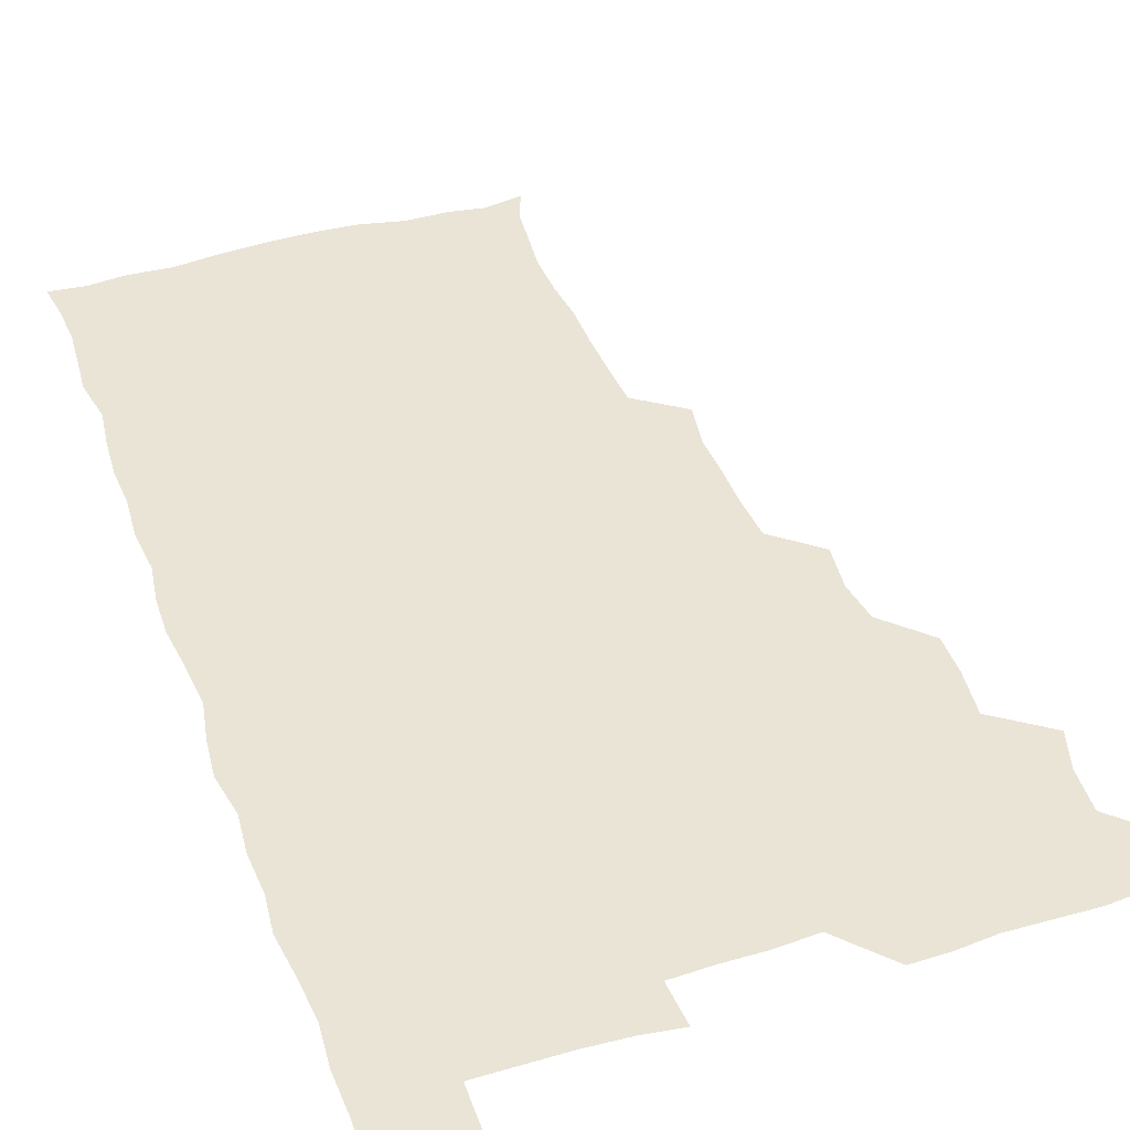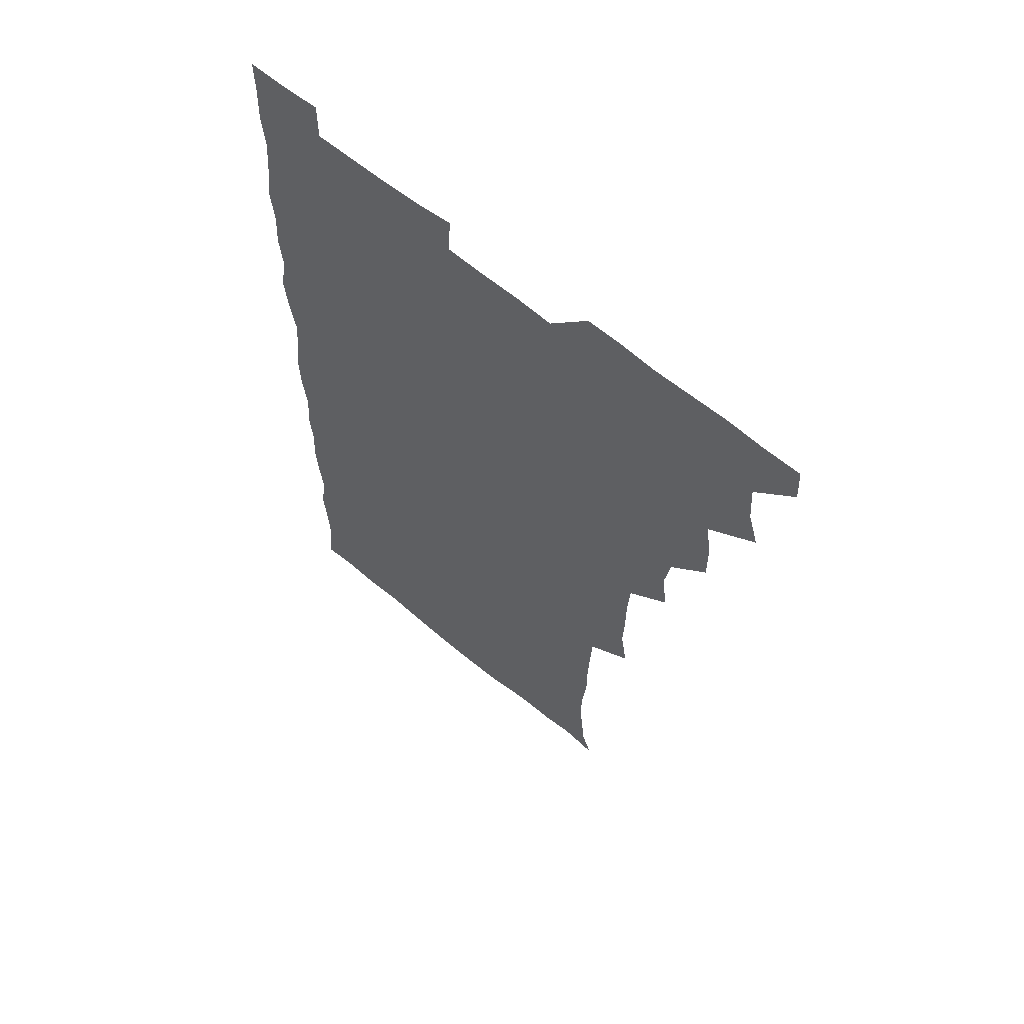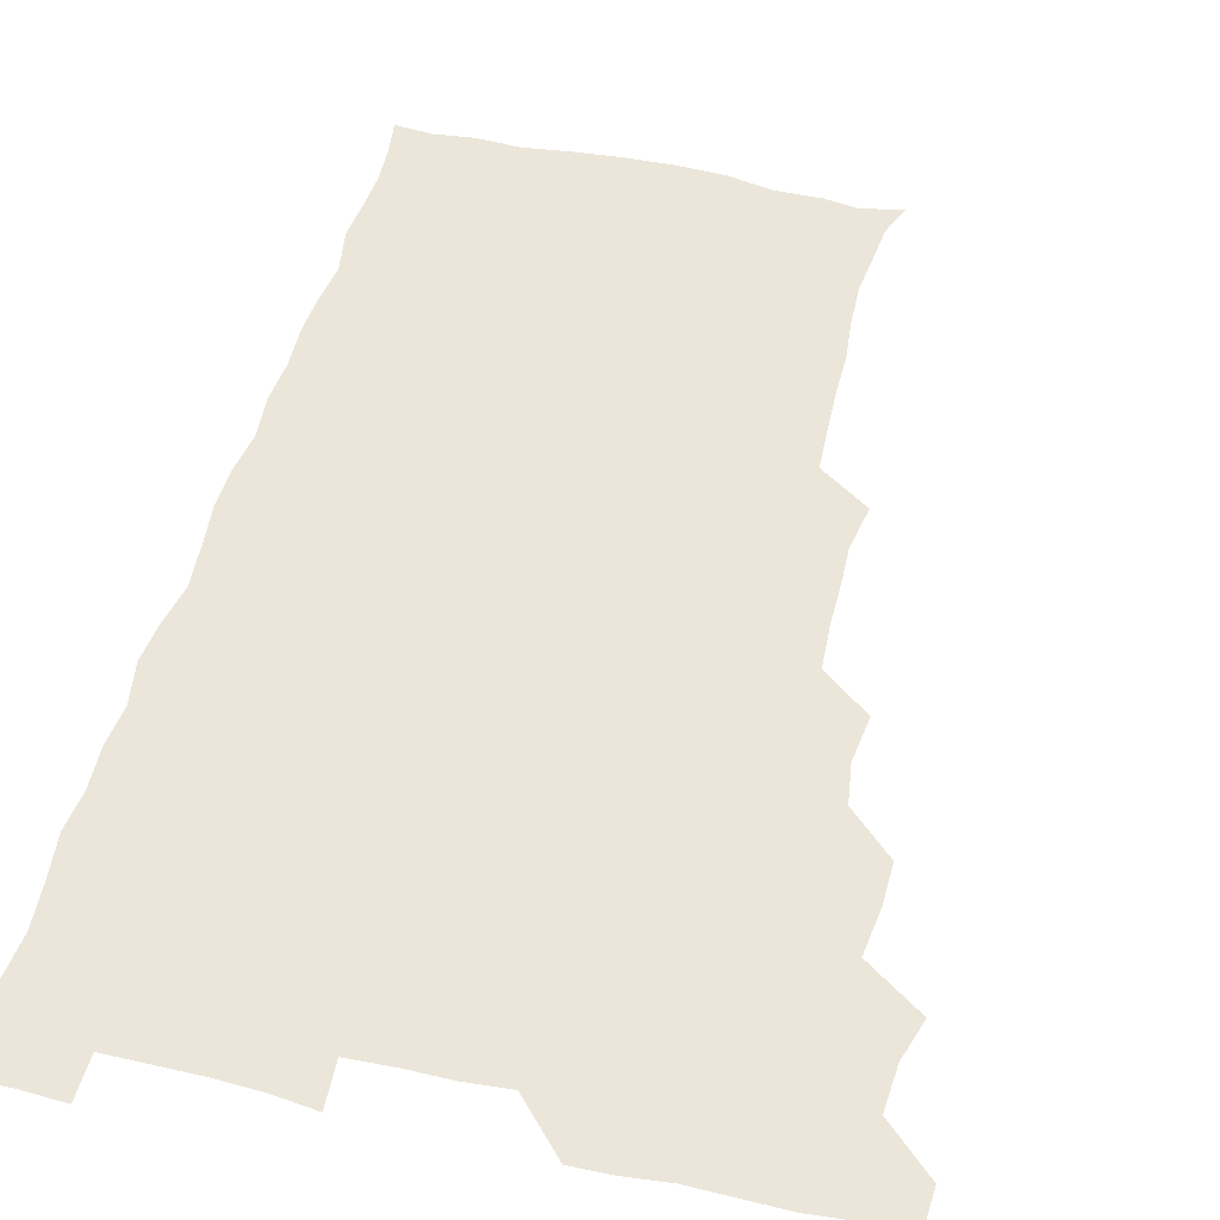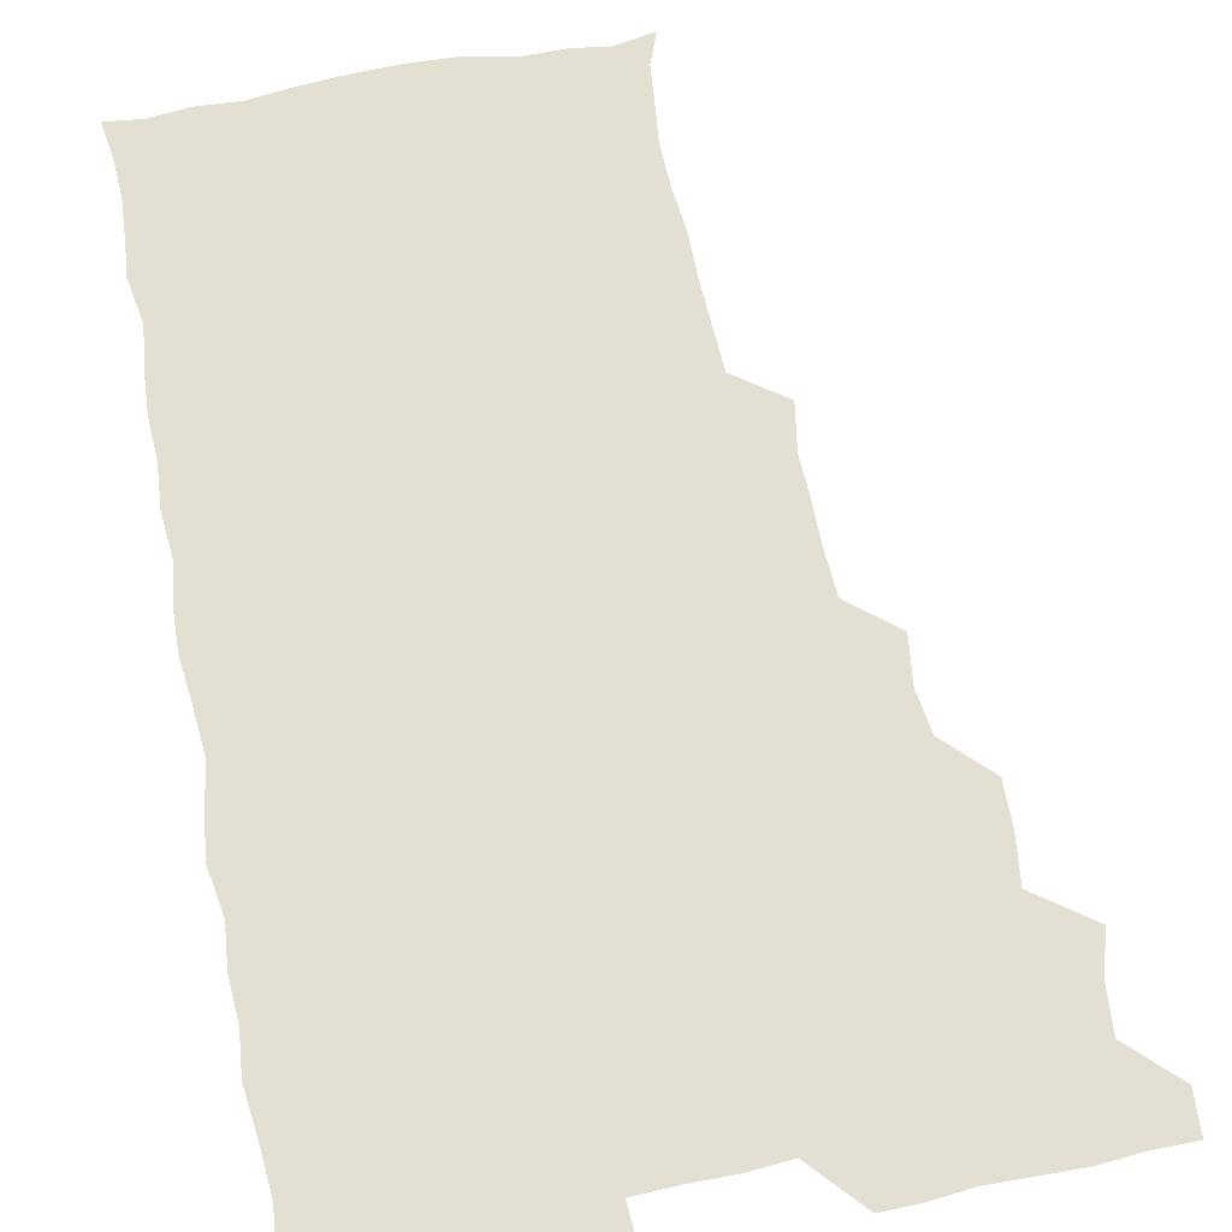
<metadata>
{"format":"obj","ext":"obj","renderer":"f3d","projection":"perspective","resolution":1024,"background":"white","views":[{"elev":42.5,"azim":160.7,"up":"+Z"},{"elev":62.2,"azim":-139.8,"up":"+Y"},{"elev":48.5,"azim":-165.7,"up":"+Z"},{"elev":66.5,"azim":169.0,"up":"+Z"}]}
</metadata>
<code>
v 480.2 541 0
v 481 555.7 0
v 491.1 494.3 0
v 495.4 508.8 0
v 496.5 525.2 0
v 496.8 540.3 0
v 496.1 555.8 0
v 508.5 448 0
v 508.6 462.9 0
v 510.6 480.2 0
v 513.4 496.5 0
v 511.3 510.5 0
v 512.6 525.4 0
v 512.2 540.1 0
v 510.6 557 0
v 523.9 401.2 0
v 525.8 418 0
v 523.7 432.8 0
v 526.9 450.5 0
v 526.5 465.9 0
v 525.8 480.7 0
v 526.7 495.9 0
v 527.3 510.9 0
v 527.4 525.3 0
v 527.2 539.5 0
v 525.7 556.7 0
v 539.2 324.7 0
v 541.9 341.3 0
v 541.3 355.8 0
v 541.2 371.4 0
v 540.2 387.7 0
v 540.5 404.1 0
v 540.7 419.9 0
v 543 437.2 0
v 541.1 450.8 0
v 542.2 466.4 0
v 542.4 481.5 0
v 541.2 496 0
v 541.9 510.7 0
v 541.9 525.3 0
v 541.6 539.9 0
v 540.9 556.4 0
v 553.4 194 0
v 557.7 205.4 0
v 558.8 217.4 0
v 560.4 232.9 0
v 559.8 249.2 0
v 558.2 264.4 0
v 558.1 280.3 0
v 557.5 295.1 0
v 556.6 312.1 0
v 557.4 329.9 0
v 557 344.7 0
v 557 359.9 0
v 556.7 375.1 0
v 556.4 390.5 0
v 557.1 406.5 0
v 556.9 421.7 0
v 556.6 436.6 0
v 557.9 452.6 0
v 556.7 466.5 0
v 557.1 481.5 0
v 558.1 496.1 0
v 556.9 510.9 0
v 556.4 525.7 0
v 556 540.6 0
v 555.5 557.9 0
v 567.9 196.8 0
v 569.5 207.3 0
v 574.2 225.1 0
v 574.3 240.2 0
v 573.9 255.1 0
v 573.7 270.6 0
v 572.6 284.7 0
v 571.4 298.7 0
v 572.8 316.9 0
v 572.7 332.2 0
v 572.5 346.7 0
v 572.8 362.1 0
v 571.6 376.3 0
v 572.4 392.4 0
v 571.4 406.3 0
v 572.2 422.3 0
v 571.6 436.8 0
v 571.9 452 0
v 571.8 466.7 0
v 572.1 481.6 0
v 571.7 496.2 0
v 572.4 510.5 0
v 571.6 525.1 0
v 570.7 540.4 0
v 569.1 558.2 0
v 579.9 194.9 0
v 586.6 212.7 0
v 588.7 228.9 0
v 587.9 242.2 0
v 588.9 259.4 0
v 588 272.6 0
v 587.1 286.5 0
v 587.6 302.9 0
v 587 317 0
v 586.2 331 0
v 587.9 348.9 0
v 587.4 362.4 0
v 586.7 377 0
v 586.8 392.3 0
v 587.1 407.5 0
v 587.2 422.7 0
v 586.6 436.9 0
v 586.6 451.9 0
v 587.3 467.4 0
v 587 481.5 0
v 586.6 496.2 0
v 586.6 510.8 0
v 586 525.9 0
v 585.2 540.4 0
v 596.1 195 0
v 601.3 212.4 0
v 602.2 228.2 0
v 602.3 243.2 0
v 602.4 258 0
v 601.8 272.1 0
v 601.8 287.6 0
v 601.8 302.6 0
v 601.8 318.2 0
v 602.3 334.4 0
v 601.6 346.6 0
v 601.7 362.8 0
v 601.7 377.9 0
v 602.2 393.8 0
v 601.6 407.2 0
v 601.8 422.5 0
v 601.5 437.1 0
v 601.4 451.8 0
v 601.5 466.7 0
v 601.6 481.4 0
v 601.9 496.1 0
v 601.5 510.8 0
v 600.8 526.3 0
v 600.3 541.5 0
v 612.1 191.6 0
v 616.2 213.6 0
v 616.8 229.1 0
v 616.6 243 0
v 616.8 258.7 0
v 616.5 272.7 0
v 616.2 286.8 0
v 616.4 303.4 0
v 616.6 319.4 0
v 616.5 333.8 0
v 616.3 347.2 0
v 616.3 362.8 0
v 616.3 377.5 0
v 616.2 392.8 0
v 616.1 406.2 0
v 616.4 422.9 0
v 616.2 437 0
v 616.4 452.3 0
v 616.4 466.9 0
v 616.3 481.3 0
v 616.4 496.1 0
v 616.6 510.7 0
v 616.9 525 0
v 615.9 541.4 0
v 629.2 190.8 0
v 630.8 212.2 0
v 631 228.8 0
v 631 243.8 0
v 631.2 259 0
v 631.1 273.1 0
v 631.2 288.5 0
v 631.2 303.1 0
v 631 318.4 0
v 630.9 333.1 0
v 631 347.7 0
v 631 362.4 0
v 631 378.2 0
v 630.9 392.4 0
v 630.9 407.3 0
v 630.9 423 0
v 630.9 437.1 0
v 631 452.1 0
v 631 466.8 0
v 631 481.3 0
v 631.2 496.1 0
v 631.3 510.6 0
v 631.5 524.8 0
v 631.2 542 0
v 630.1 558.4 0
v 645.8 191.2 0
v 645.7 213.2 0
v 645.6 228.9 0
v 645.7 242.7 0
v 645.4 258.8 0
v 645.9 273.8 0
v 645.7 288.2 0
v 645.6 304.2 0
v 645.7 318.5 0
v 645.7 332.5 0
v 645.6 347 0
v 645.5 363.2 0
v 645.5 378 0
v 645.5 392.7 0
v 645.5 407.6 0
v 645.4 422.9 0
v 645.6 437.3 0
v 645.6 452.3 0
v 645.8 466.8 0
v 645.9 482 0
v 646 496.4 0
v 646 510.7 0
v 646 525.5 0
v 646 540.7 0
v 644.7 556.5 0
v 662.9 192.5 0
v 660.8 212.6 0
v 660.3 228.1 0
v 659.8 243.4 0
v 661.7 254.8 0
v 660.2 273.1 0
v 660.2 287.8 0
v 660.3 302.7 0
v 660 318.5 0
v 660 333.2 0
v 660.1 347.9 0
v 660 363.1 0
v 660 377.9 0
v 660.3 392.3 0
v 660.1 407.6 0
v 660.3 422.2 0
v 660.2 437.3 0
v 660.7 451.6 0
v 660.4 467 0
v 660.5 481.7 0
v 660.4 496.5 0
v 660.8 511.1 0
v 660.8 525.8 0
v 661 540.2 0
v 660 555.7 0
v 679.3 194.6 0
v 676.1 211.9 0
v 674.5 229.2 0
v 675.2 242 0
v 675.1 256.7 0
v 673.6 275.2 0
v 674.5 288.2 0
v 674 304.4 0
v 674 319.1 0
v 674.3 333.3 0
v 674.6 347.6 0
v 674 363.7 0
v 674.5 377.7 0
v 674.6 392.4 0
v 675.7 406.3 0
v 675.3 421.6 0
v 674.7 437.4 0
v 675.2 451.8 0
v 675.2 466.8 0
v 674.6 482.3 0
v 675.1 496.6 0
v 675.3 511.1 0
v 675.7 525.9 0
v 675.7 540.8 0
v 675.6 555.7 0
v 695.5 193.7 0
v 691.3 210.8 0
v 688.4 229 0
v 689.2 242.6 0
v 688.7 258.4 0
v 689.3 272.3 0
v 688.4 288.4 0
v 689.1 302.4 0
v 687.5 319.2 0
v 689.1 332.3 0
v 689 347.4 0
v 689.8 361.9 0
v 688.9 377.4 0
v 689.3 391.9 0
v 689.9 406.4 0
v 689.4 422.1 0
v 690.1 436.3 0
v 689.8 451.7 0
v 689.9 466.6 0
v 689.6 481.8 0
v 690.1 496.3 0
v 690 511.2 0
v 690.4 525.9 0
v 690.6 540.5 0
v 690.8 555.7 0
v 690.8 571.5 0
v 709.3 195.2 0
v 705.7 210.6 0
v 705.1 225 0
v 704.6 240 0
v 702.9 256.7 0
v 703.4 270.6 0
v 703.8 285.6 0
v 703.4 301.1 0
v 704.2 315.4 0
v 704.2 330.5 0
v 704.2 345.4 0
v 705.7 359.7 0
v 705.1 375.1 0
v 704.4 390.4 0
v 704.7 405.3 0
v 704.4 421.2 0
v 703.8 436.4 0
v 705.4 450.2 0
v 705.4 465.6 0
v 703.6 481.6 0
v 705.2 495.7 0
v 705.1 510.7 0
v 704.9 525.8 0
v 705 540.4 0
v 705.9 555.7 0
v 706 570.6 0
v 722.6 193.9 0
v 720.7 207 0
v 719.9 221 0
v 720.7 234.4 0
v 721.9 248.1 0
v 719.2 264.7 0
v 721 278.9 0
v 721.9 293.7 0
v 721.2 309.5 0
v 722.4 324.4 0
v 721 340.7 0
v 723 355.2 0
v 723.4 369.7 0
v 721.7 385.5 0
v 720.3 402.2 0
v 723 417 0
v 724.4 431.7 0
v 721.7 447.8 0
v 723.1 462.4 0
v 722.2 478.3 0
v 723.7 492.8 0
v 721.7 508.6 0
v 720.3 525.2 0
v 721.6 540.5 0
v 721 555.8 0
v 721.1 570.9 0
f 5 6 1
f 1 6 2
f 6 7 2
f 10 11 3
f 3 11 4
f 11 12 4
f 4 12 5
f 12 13 5
f 5 13 6
f 13 14 6
f 6 14 7
f 14 15 7
f 18 19 8
f 8 19 9
f 19 20 9
f 9 20 10
f 20 21 10
f 10 21 11
f 21 22 11
f 11 22 12
f 22 23 12
f 12 23 13
f 23 24 13
f 13 24 14
f 24 25 14
f 14 25 15
f 25 26 15
f 31 32 16
f 16 32 17
f 32 33 17
f 17 33 18
f 33 34 18
f 18 34 19
f 34 35 19
f 19 35 20
f 35 36 20
f 20 36 21
f 36 37 21
f 21 37 22
f 37 38 22
f 22 38 23
f 38 39 23
f 23 39 24
f 39 40 24
f 24 40 25
f 40 41 25
f 25 41 26
f 41 42 26
f 51 52 27
f 27 52 28
f 52 53 28
f 28 53 29
f 53 54 29
f 29 54 30
f 54 55 30
f 30 55 31
f 55 56 31
f 31 56 32
f 56 57 32
f 32 57 33
f 57 58 33
f 33 58 34
f 58 59 34
f 34 59 35
f 59 60 35
f 35 60 36
f 60 61 36
f 36 61 37
f 61 62 37
f 37 62 38
f 62 63 38
f 38 63 39
f 63 64 39
f 39 64 40
f 64 65 40
f 40 65 41
f 65 66 41
f 41 66 42
f 66 67 42
f 43 68 44
f 68 69 44
f 44 69 45
f 69 70 45
f 45 70 46
f 70 71 46
f 46 71 47
f 71 72 47
f 47 72 48
f 72 73 48
f 48 73 49
f 73 74 49
f 49 74 50
f 74 75 50
f 50 75 51
f 75 76 51
f 51 76 52
f 76 77 52
f 52 77 53
f 77 78 53
f 53 78 54
f 78 79 54
f 54 79 55
f 79 80 55
f 55 80 56
f 80 81 56
f 56 81 57
f 81 82 57
f 57 82 58
f 82 83 58
f 58 83 59
f 83 84 59
f 59 84 60
f 84 85 60
f 60 85 61
f 85 86 61
f 61 86 62
f 86 87 62
f 62 87 63
f 87 88 63
f 63 88 64
f 88 89 64
f 64 89 65
f 89 90 65
f 65 90 66
f 90 91 66
f 66 91 67
f 91 92 67
f 68 93 69
f 93 94 69
f 69 94 70
f 94 95 70
f 70 95 71
f 95 96 71
f 71 96 72
f 96 97 72
f 72 97 73
f 97 98 73
f 73 98 74
f 98 99 74
f 74 99 75
f 99 100 75
f 75 100 76
f 100 101 76
f 76 101 77
f 101 102 77
f 77 102 78
f 102 103 78
f 78 103 79
f 103 104 79
f 79 104 80
f 104 105 80
f 80 105 81
f 105 106 81
f 81 106 82
f 106 107 82
f 82 107 83
f 107 108 83
f 83 108 84
f 108 109 84
f 84 109 85
f 109 110 85
f 85 110 86
f 110 111 86
f 86 111 87
f 111 112 87
f 87 112 88
f 112 113 88
f 88 113 89
f 113 114 89
f 89 114 90
f 114 115 90
f 90 115 91
f 115 116 91
f 91 116 92
f 93 117 94
f 117 118 94
f 94 118 95
f 118 119 95
f 95 119 96
f 119 120 96
f 96 120 97
f 120 121 97
f 97 121 98
f 121 122 98
f 98 122 99
f 122 123 99
f 99 123 100
f 123 124 100
f 100 124 101
f 124 125 101
f 101 125 102
f 125 126 102
f 102 126 103
f 126 127 103
f 103 127 104
f 127 128 104
f 104 128 105
f 128 129 105
f 105 129 106
f 129 130 106
f 106 130 107
f 130 131 107
f 107 131 108
f 131 132 108
f 108 132 109
f 132 133 109
f 109 133 110
f 133 134 110
f 110 134 111
f 134 135 111
f 111 135 112
f 135 136 112
f 112 136 113
f 136 137 113
f 113 137 114
f 137 138 114
f 114 138 115
f 138 139 115
f 115 139 116
f 139 140 116
f 117 141 118
f 141 142 118
f 118 142 119
f 142 143 119
f 119 143 120
f 143 144 120
f 120 144 121
f 144 145 121
f 121 145 122
f 145 146 122
f 122 146 123
f 146 147 123
f 123 147 124
f 147 148 124
f 124 148 125
f 148 149 125
f 125 149 126
f 149 150 126
f 126 150 127
f 150 151 127
f 127 151 128
f 151 152 128
f 128 152 129
f 152 153 129
f 129 153 130
f 153 154 130
f 130 154 131
f 154 155 131
f 131 155 132
f 155 156 132
f 132 156 133
f 156 157 133
f 133 157 134
f 157 158 134
f 134 158 135
f 158 159 135
f 135 159 136
f 159 160 136
f 136 160 137
f 160 161 137
f 137 161 138
f 161 162 138
f 138 162 139
f 162 163 139
f 139 163 140
f 163 164 140
f 141 165 142
f 165 166 142
f 142 166 143
f 166 167 143
f 143 167 144
f 167 168 144
f 144 168 145
f 168 169 145
f 145 169 146
f 169 170 146
f 146 170 147
f 170 171 147
f 147 171 148
f 171 172 148
f 148 172 149
f 172 173 149
f 149 173 150
f 173 174 150
f 150 174 151
f 174 175 151
f 151 175 152
f 175 176 152
f 152 176 153
f 176 177 153
f 153 177 154
f 177 178 154
f 154 178 155
f 178 179 155
f 155 179 156
f 179 180 156
f 156 180 157
f 180 181 157
f 157 181 158
f 181 182 158
f 158 182 159
f 182 183 159
f 159 183 160
f 183 184 160
f 160 184 161
f 184 185 161
f 161 185 162
f 185 186 162
f 162 186 163
f 186 187 163
f 163 187 164
f 187 188 164
f 165 190 166
f 190 191 166
f 166 191 167
f 191 192 167
f 167 192 168
f 192 193 168
f 168 193 169
f 193 194 169
f 169 194 170
f 194 195 170
f 170 195 171
f 195 196 171
f 171 196 172
f 196 197 172
f 172 197 173
f 197 198 173
f 173 198 174
f 198 199 174
f 174 199 175
f 199 200 175
f 175 200 176
f 200 201 176
f 176 201 177
f 201 202 177
f 177 202 178
f 202 203 178
f 178 203 179
f 203 204 179
f 179 204 180
f 204 205 180
f 180 205 181
f 205 206 181
f 181 206 182
f 206 207 182
f 182 207 183
f 207 208 183
f 183 208 184
f 208 209 184
f 184 209 185
f 209 210 185
f 185 210 186
f 210 211 186
f 186 211 187
f 211 212 187
f 187 212 188
f 212 213 188
f 188 213 189
f 213 214 189
f 190 215 191
f 215 216 191
f 191 216 192
f 216 217 192
f 192 217 193
f 217 218 193
f 193 218 194
f 218 219 194
f 194 219 195
f 219 220 195
f 195 220 196
f 220 221 196
f 196 221 197
f 221 222 197
f 197 222 198
f 222 223 198
f 198 223 199
f 223 224 199
f 199 224 200
f 224 225 200
f 200 225 201
f 225 226 201
f 201 226 202
f 226 227 202
f 202 227 203
f 227 228 203
f 203 228 204
f 228 229 204
f 204 229 205
f 229 230 205
f 205 230 206
f 230 231 206
f 206 231 207
f 231 232 207
f 207 232 208
f 232 233 208
f 208 233 209
f 233 234 209
f 209 234 210
f 234 235 210
f 210 235 211
f 235 236 211
f 211 236 212
f 236 237 212
f 212 237 213
f 237 238 213
f 213 238 214
f 238 239 214
f 215 240 216
f 240 241 216
f 216 241 217
f 241 242 217
f 217 242 218
f 242 243 218
f 218 243 219
f 243 244 219
f 219 244 220
f 244 245 220
f 220 245 221
f 245 246 221
f 221 246 222
f 246 247 222
f 222 247 223
f 247 248 223
f 223 248 224
f 248 249 224
f 224 249 225
f 249 250 225
f 225 250 226
f 250 251 226
f 226 251 227
f 251 252 227
f 227 252 228
f 252 253 228
f 228 253 229
f 253 254 229
f 229 254 230
f 254 255 230
f 230 255 231
f 255 256 231
f 231 256 232
f 256 257 232
f 232 257 233
f 257 258 233
f 233 258 234
f 258 259 234
f 234 259 235
f 259 260 235
f 235 260 236
f 260 261 236
f 236 261 237
f 261 262 237
f 237 262 238
f 262 263 238
f 238 263 239
f 263 264 239
f 240 265 241
f 265 266 241
f 241 266 242
f 266 267 242
f 242 267 243
f 267 268 243
f 243 268 244
f 268 269 244
f 244 269 245
f 269 270 245
f 245 270 246
f 270 271 246
f 246 271 247
f 271 272 247
f 247 272 248
f 272 273 248
f 248 273 249
f 273 274 249
f 249 274 250
f 274 275 250
f 250 275 251
f 275 276 251
f 251 276 252
f 276 277 252
f 252 277 253
f 277 278 253
f 253 278 254
f 278 279 254
f 254 279 255
f 279 280 255
f 255 280 256
f 280 281 256
f 256 281 257
f 281 282 257
f 257 282 258
f 282 283 258
f 258 283 259
f 283 284 259
f 259 284 260
f 284 285 260
f 260 285 261
f 285 286 261
f 261 286 262
f 286 287 262
f 262 287 263
f 287 288 263
f 263 288 264
f 288 289 264
f 265 291 266
f 291 292 266
f 266 292 267
f 292 293 267
f 267 293 268
f 293 294 268
f 268 294 269
f 294 295 269
f 269 295 270
f 295 296 270
f 270 296 271
f 296 297 271
f 271 297 272
f 297 298 272
f 272 298 273
f 298 299 273
f 273 299 274
f 299 300 274
f 274 300 275
f 300 301 275
f 275 301 276
f 301 302 276
f 276 302 277
f 302 303 277
f 277 303 278
f 303 304 278
f 278 304 279
f 304 305 279
f 279 305 280
f 305 306 280
f 280 306 281
f 306 307 281
f 281 307 282
f 307 308 282
f 282 308 283
f 308 309 283
f 283 309 284
f 309 310 284
f 284 310 285
f 310 311 285
f 285 311 286
f 311 312 286
f 286 312 287
f 312 313 287
f 287 313 288
f 313 314 288
f 288 314 289
f 314 315 289
f 289 315 290
f 315 316 290
f 291 317 292
f 317 318 292
f 292 318 293
f 318 319 293
f 293 319 294
f 319 320 294
f 294 320 295
f 320 321 295
f 295 321 296
f 321 322 296
f 296 322 297
f 322 323 297
f 297 323 298
f 323 324 298
f 298 324 299
f 324 325 299
f 299 325 300
f 325 326 300
f 300 326 301
f 326 327 301
f 301 327 302
f 327 328 302
f 302 328 303
f 328 329 303
f 303 329 304
f 329 330 304
f 304 330 305
f 330 331 305
f 305 331 306
f 331 332 306
f 306 332 307
f 332 333 307
f 307 333 308
f 333 334 308
f 308 334 309
f 334 335 309
f 309 335 310
f 335 336 310
f 310 336 311
f 336 337 311
f 311 337 312
f 337 338 312
f 312 338 313
f 338 339 313
f 313 339 314
f 339 340 314
f 314 340 315
f 340 341 315
f 315 341 316
f 341 342 316

</code>
